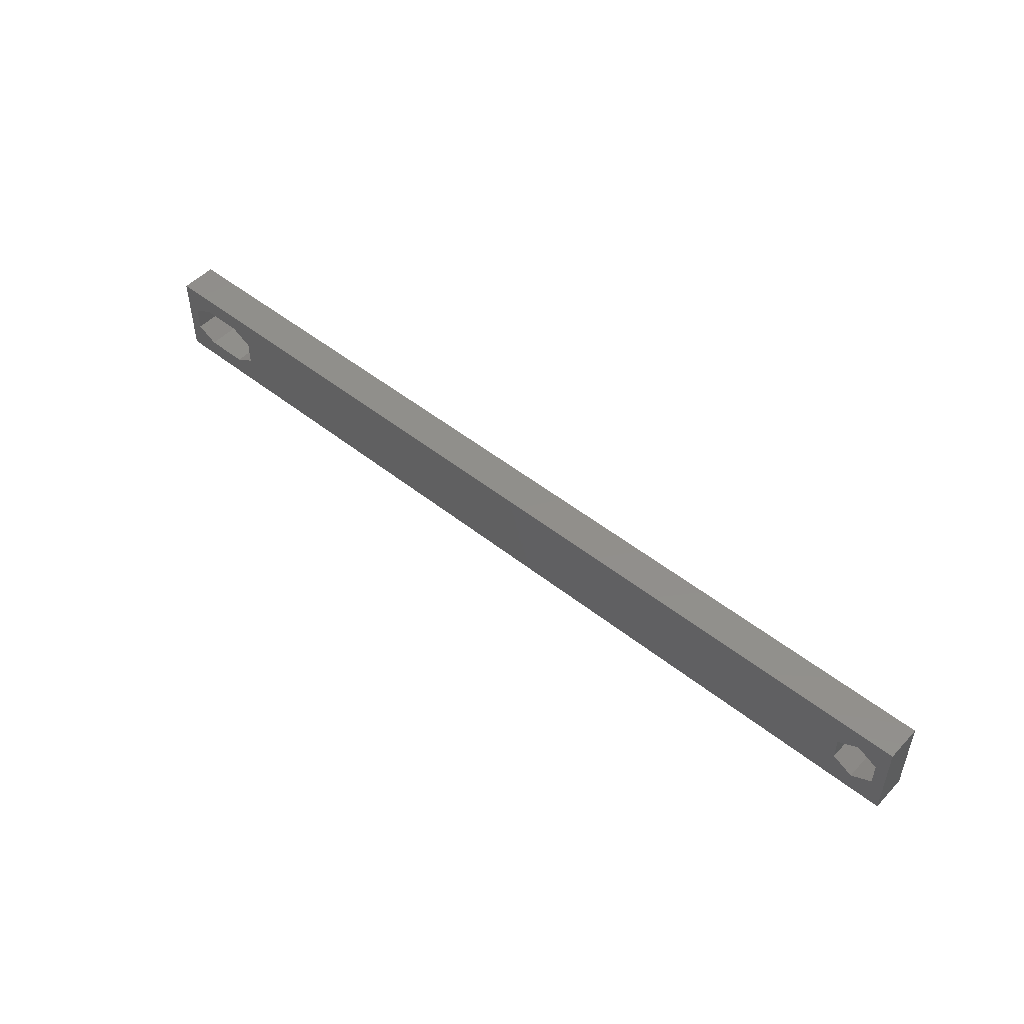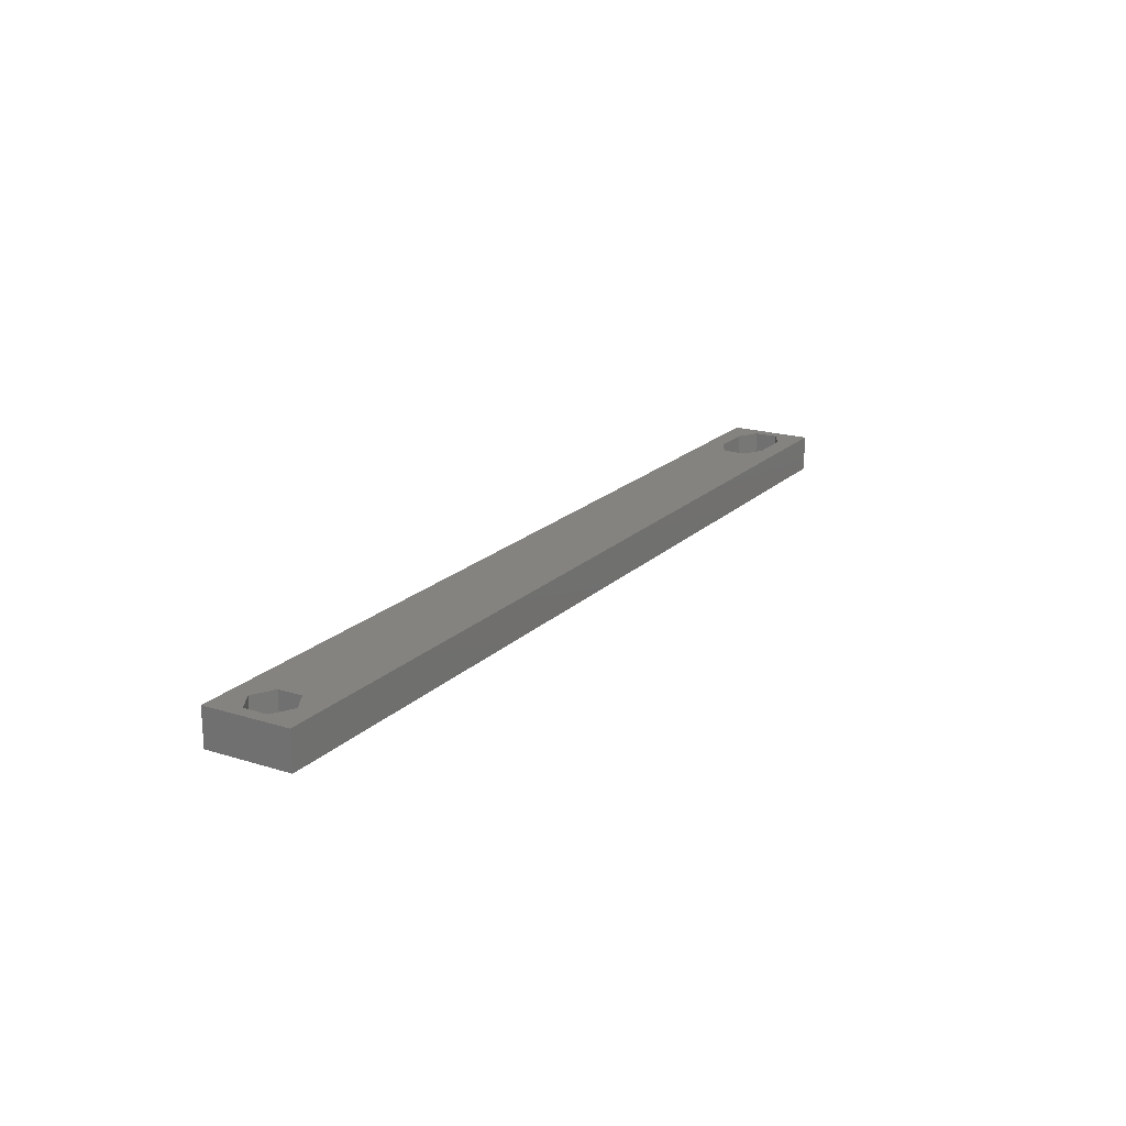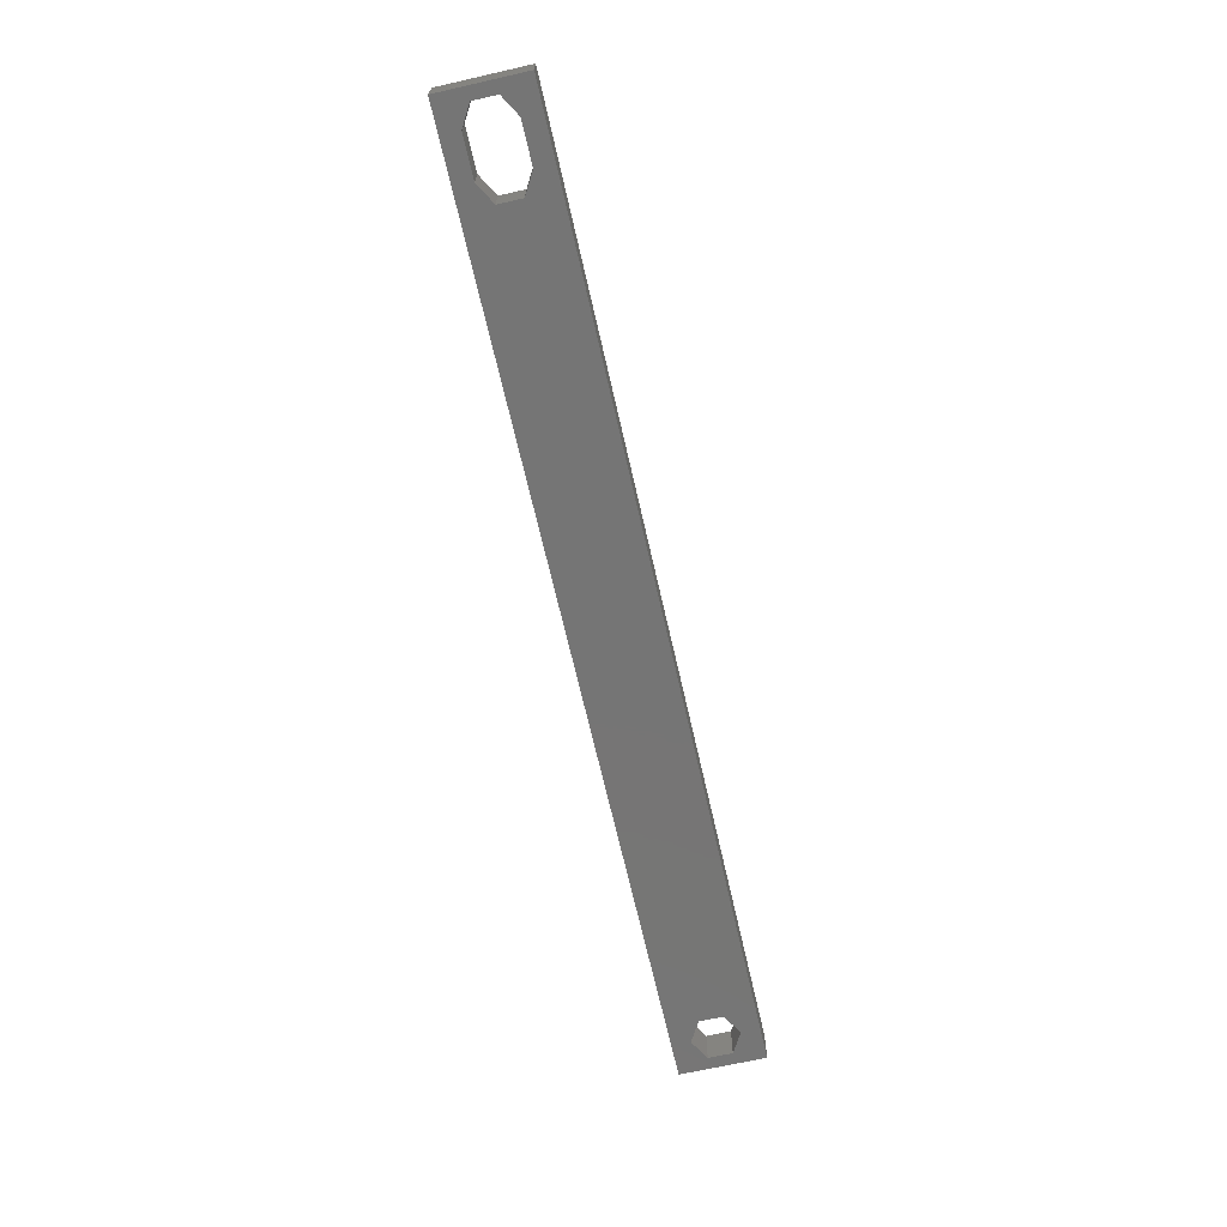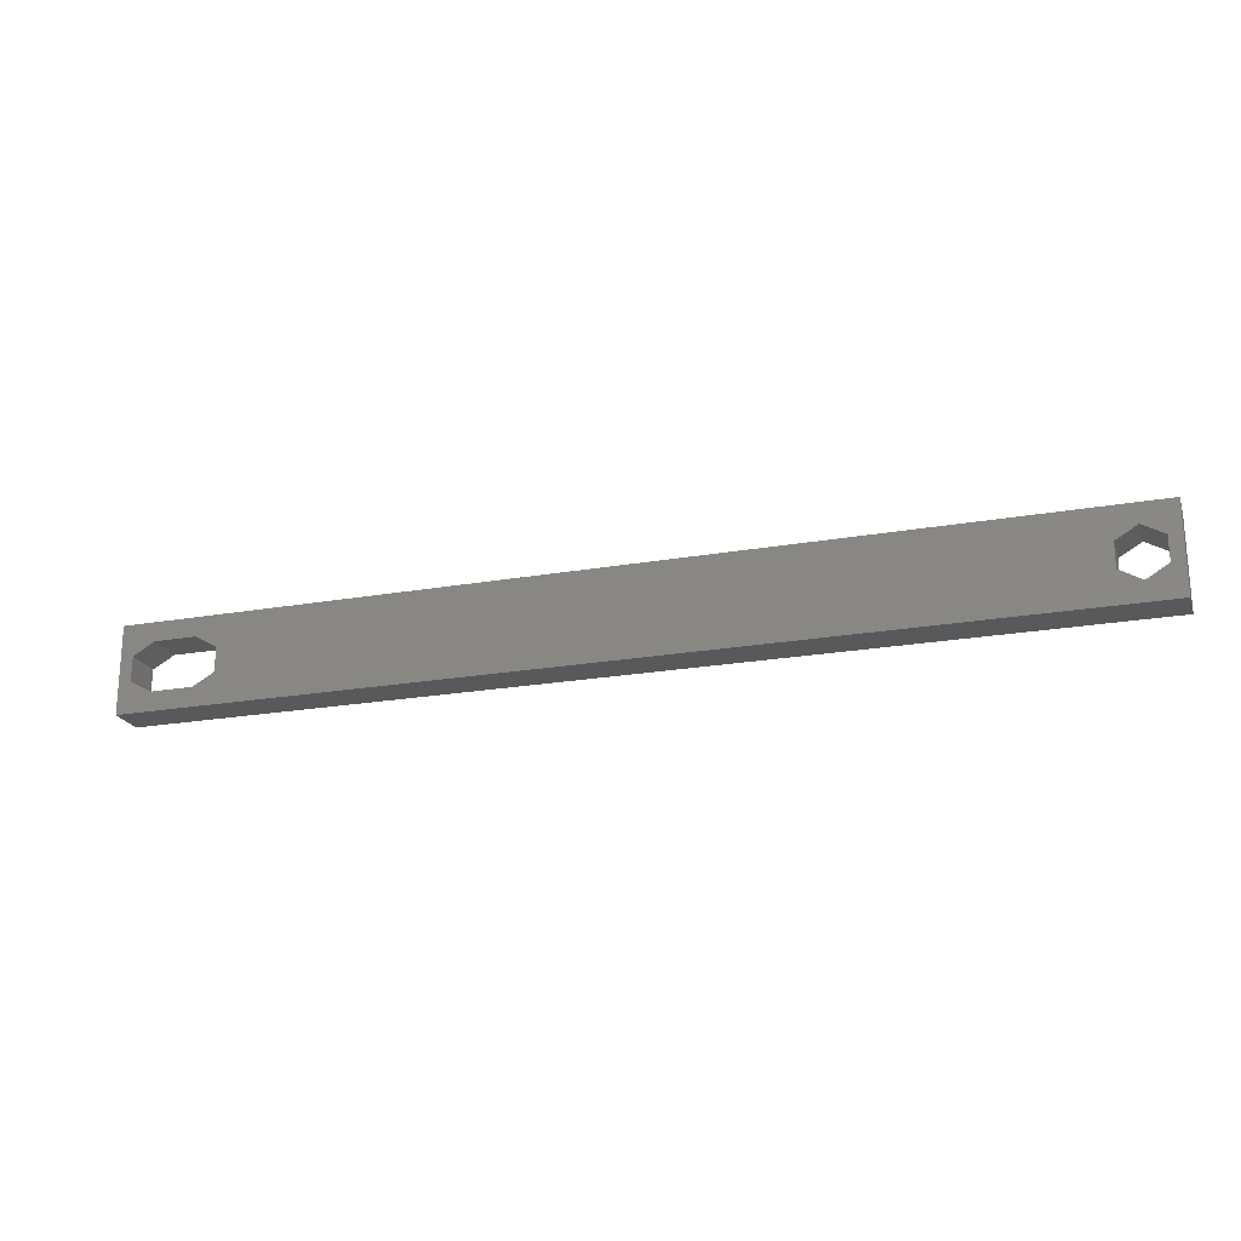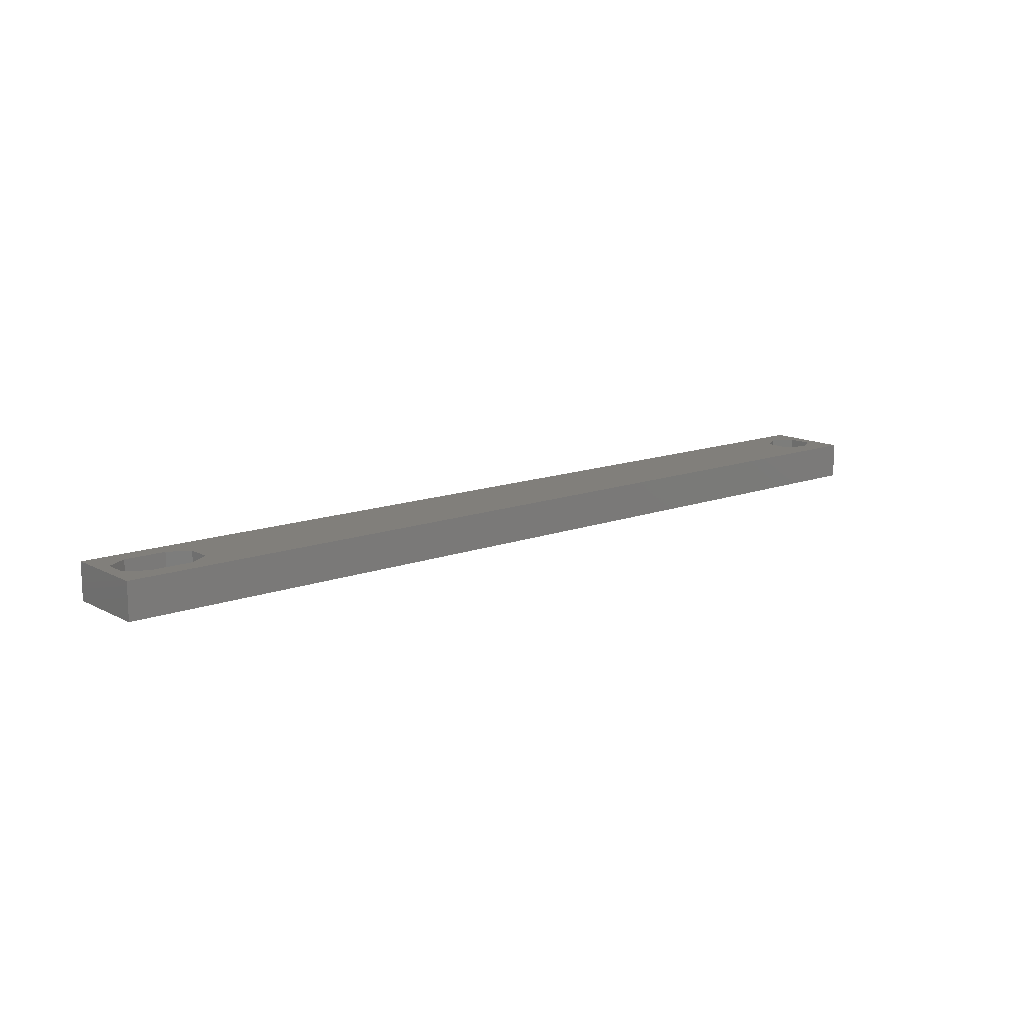
<metadata>
{"format":"stl","ext":"stl","renderer":"f3d","projection":"perspective","resolution":1024,"background":"white","views":[{"elev":49.9,"azim":41.2,"up":"+Z"},{"elev":19.2,"azim":120.6,"up":"+Y"},{"elev":-67.7,"azim":-77.2,"up":"+Y"},{"elev":-21.5,"azim":17.4,"up":"+Z"},{"elev":13.3,"azim":-40.2,"up":"+Y"}]}
</metadata>
<code>
# stl→obj: 38 verts, 80 faces
v -54.42 -7.08 4.481
v -54.42 -10.08 2.519
v -54.42 -7.08 2.519
v -54.42 -10.08 4.481
v 18.38 -10.08 1.537
v 20.08 -7.08 2.519
v 18.38 -7.08 1.537
v 20.08 -10.08 2.519
v 16.68 -10.08 2.519
v 16.68 -7.08 2.519
v 16.68 -7.08 4.481
v 16.68 -10.08 4.481
v -49.32 -7.08 1.537
v -47.62 -10.08 2.519
v -47.62 -7.08 2.519
v -49.32 -10.08 1.537
v -52.72 -10.08 1.537
v -52.72 -7.08 1.537
v -47.62 -10.08 4.481
v -49.32 -7.08 5.463
v -47.62 -7.08 4.481
v -49.32 -10.08 5.463
v 20.08 -10.08 3.5
v 20.08 -7.08 3.5
v 20.08 -10.08 4.5
v 20.08 -7.08 4.5
v -52.72 -10.08 5.463
v -52.72 -7.08 5.463
v 21.08 -7.08 0
v -55.42 -10.08 1.149e-13
v -55.42 -7.08 1.149e-13
v 21.08 -10.08 0
v 21.08 -7.08 7
v 21.08 -10.08 7
v -55.42 -10.08 7
v -55.42 -7.08 7
v 18.38 -7.08 5.463
v 18.38 -10.08 5.463
f 1 2 3
f 2 1 4
f 5 6 7
f 6 5 8
f 9 7 10
f 7 9 5
f 11 9 10
f 9 11 12
f 13 14 15
f 14 13 16
f 17 13 18
f 13 17 16
f 19 20 21
f 20 19 22
f 3 17 18
f 17 3 2
f 19 15 14
f 15 19 21
f 23 6 8
f 6 23 24
f 24 23 25
f 24 25 26
f 20 27 28
f 27 20 22
f 27 1 28
f 1 27 4
f 29 30 31
f 30 29 32
f 33 32 29
f 32 33 34
f 35 33 36
f 33 35 34
f 35 31 30
f 31 35 36
f 25 37 26
f 37 25 38
f 37 12 11
f 12 37 38
f 30 2 35
f 2 30 17
f 17 30 32
f 17 32 16
f 16 32 14
f 14 32 5
f 14 5 9
f 5 32 8
f 8 32 23
f 23 32 25
f 35 27 34
f 27 35 4
f 4 35 2
f 34 27 22
f 34 22 19
f 34 19 14
f 34 14 38
f 38 14 12
f 12 14 9
f 34 38 25
f 34 25 32
f 36 1 31
f 1 36 28
f 28 36 33
f 28 33 20
f 20 33 21
f 21 33 15
f 15 33 37
f 15 37 11
f 37 33 26
f 26 33 24
f 24 33 6
f 31 18 29
f 18 31 3
f 3 31 1
f 29 18 13
f 29 13 7
f 29 7 6
f 29 6 33
f 15 7 13
f 7 15 10
f 10 15 11

</code>
